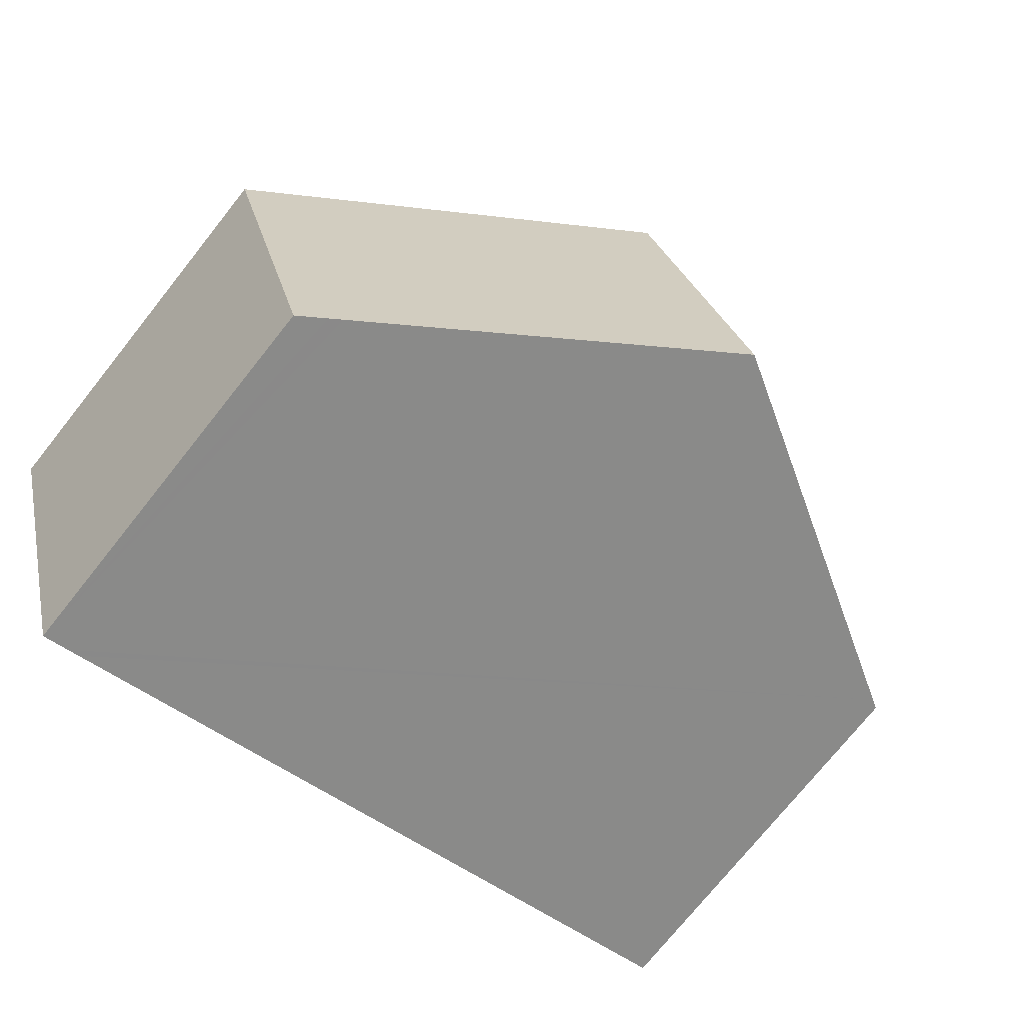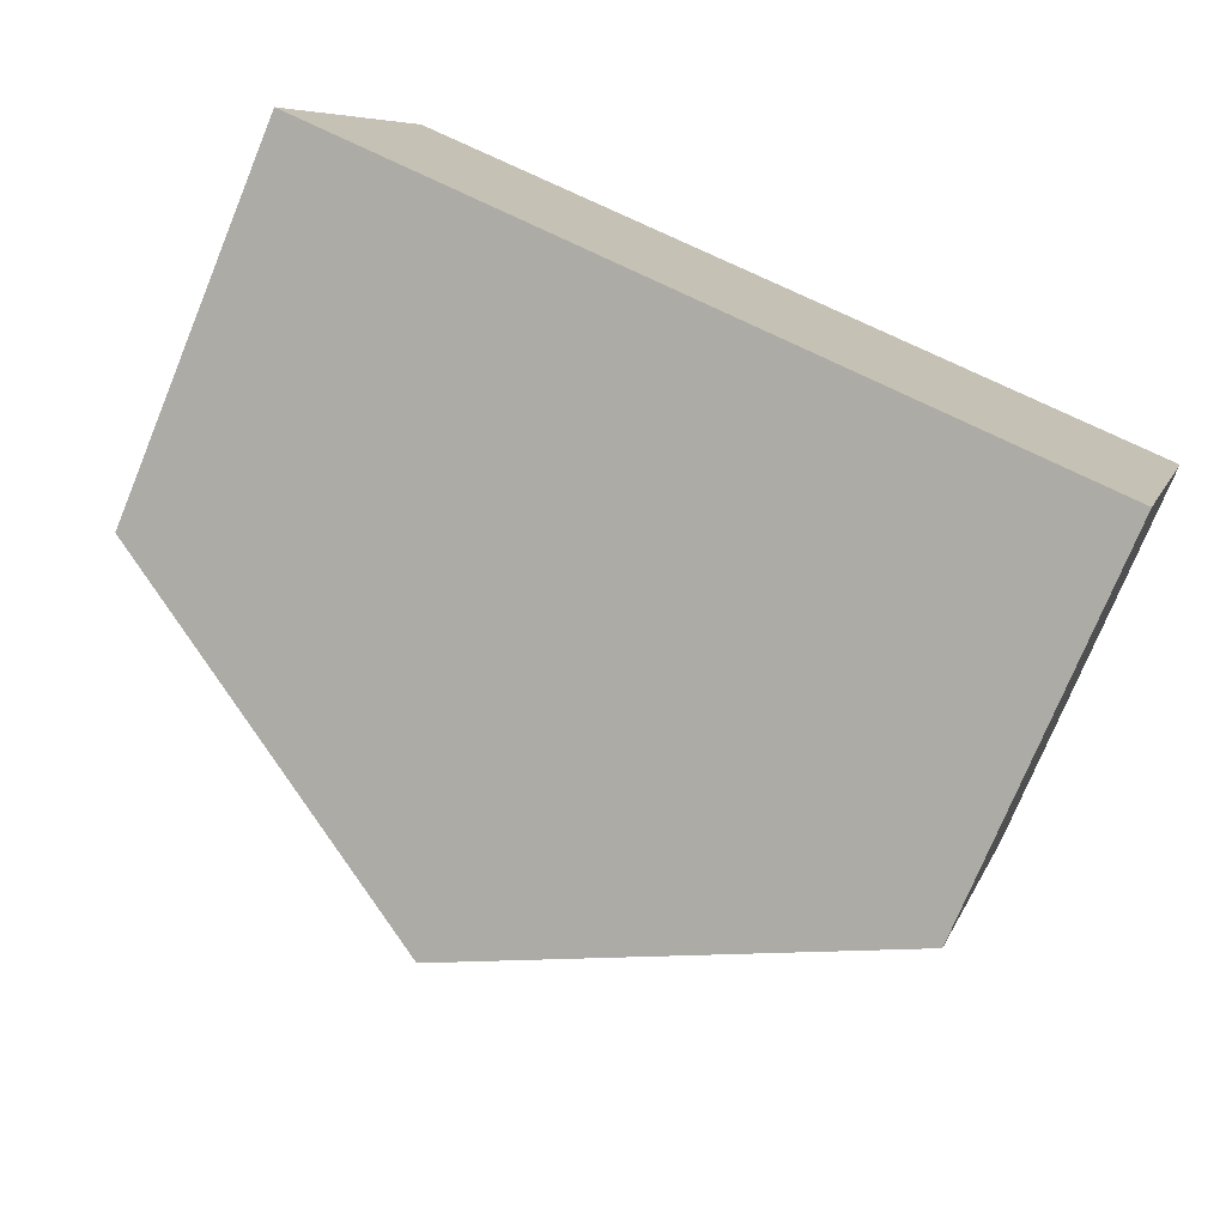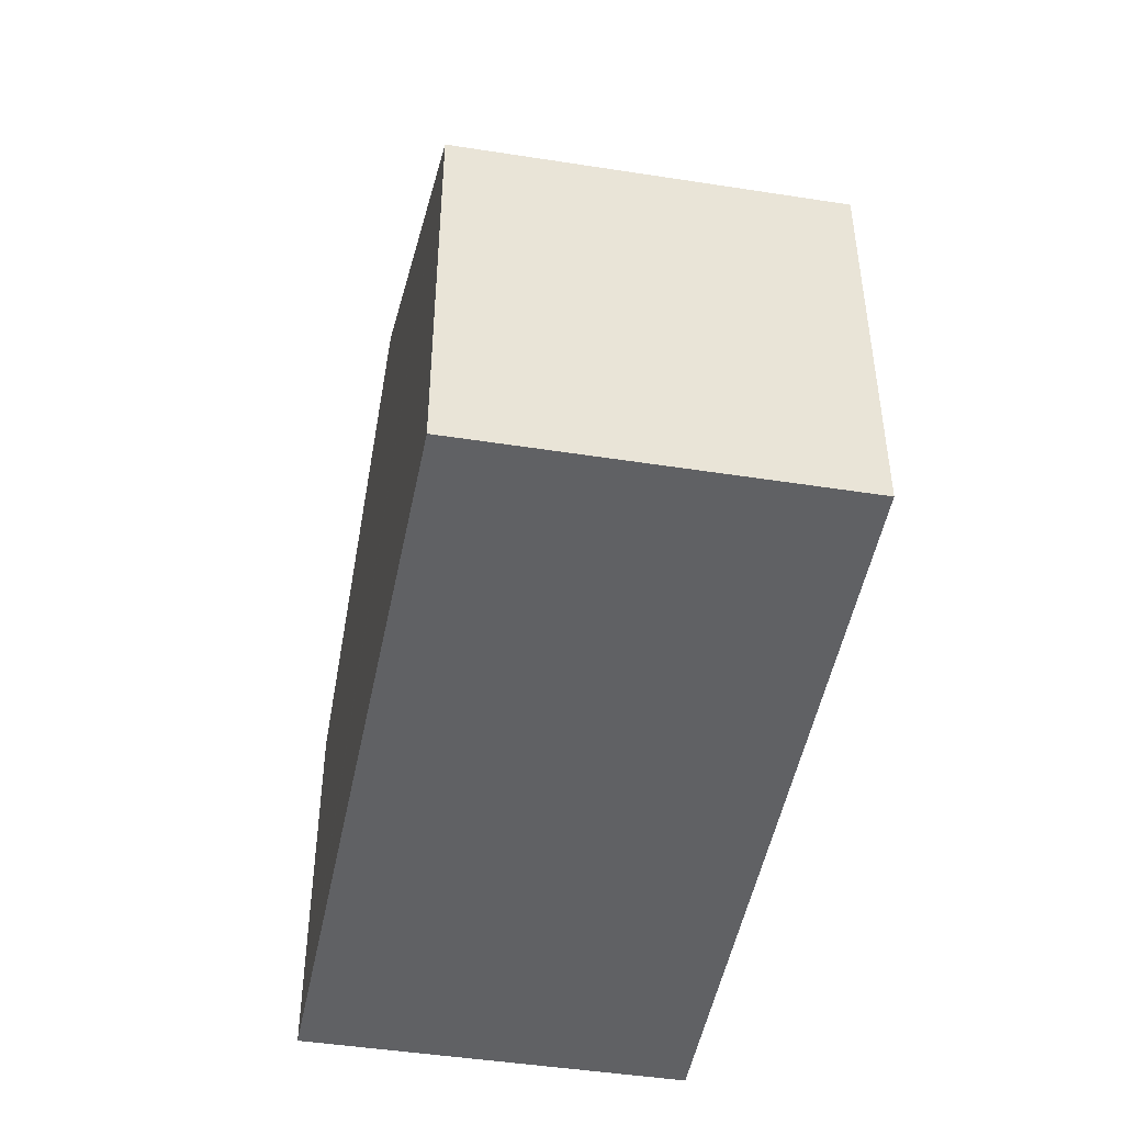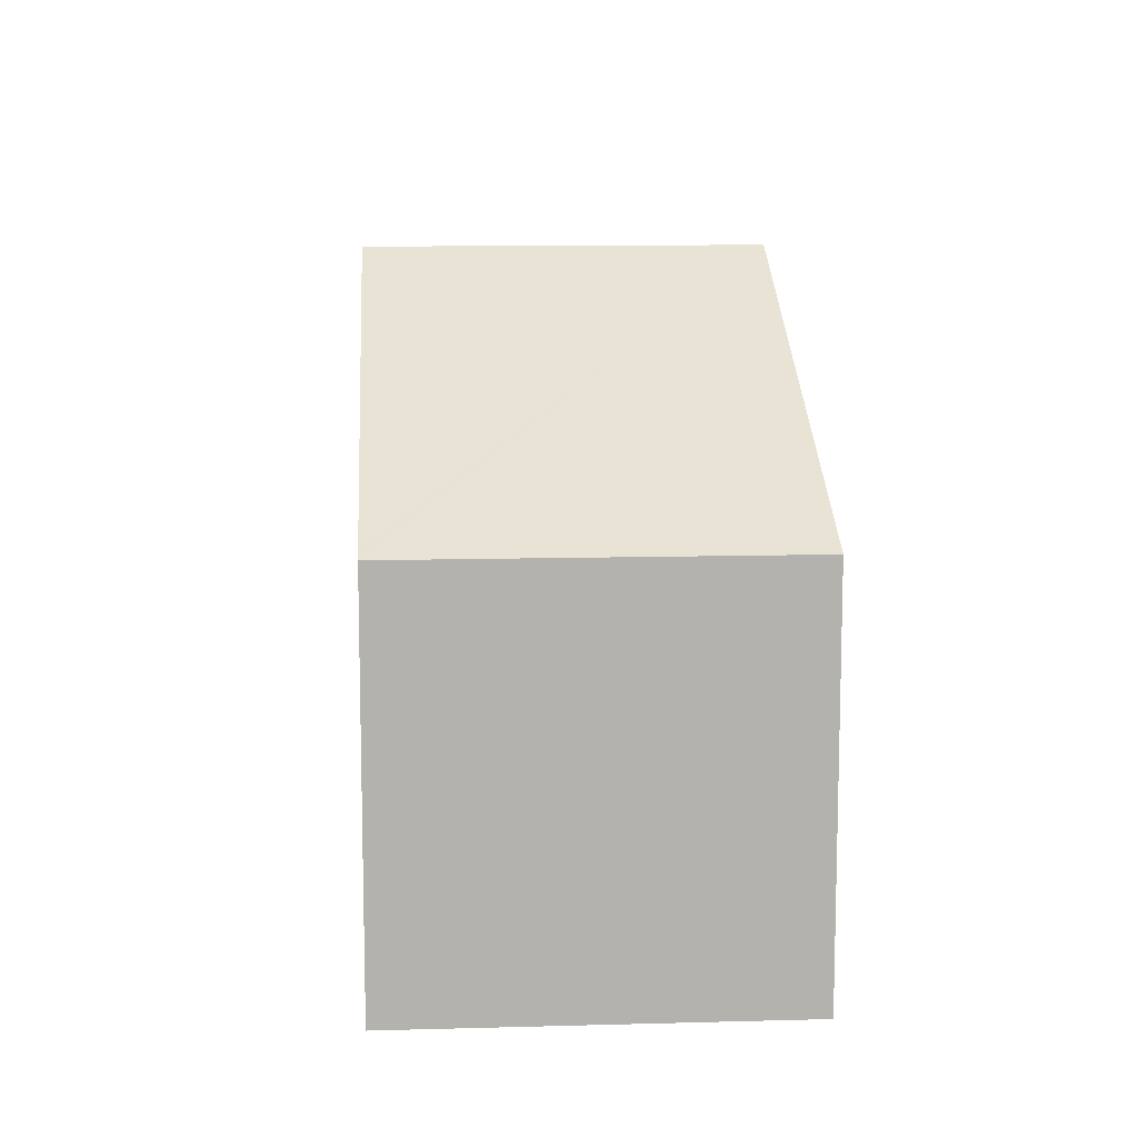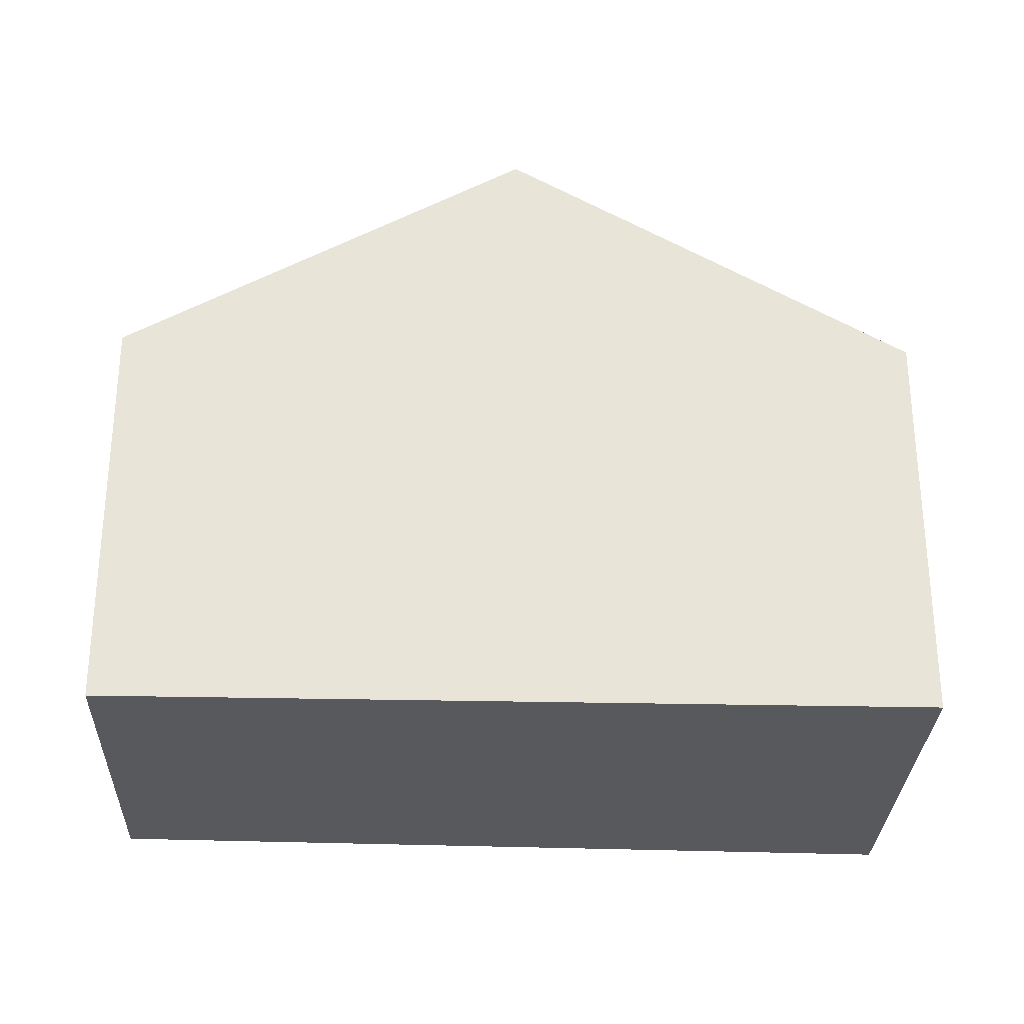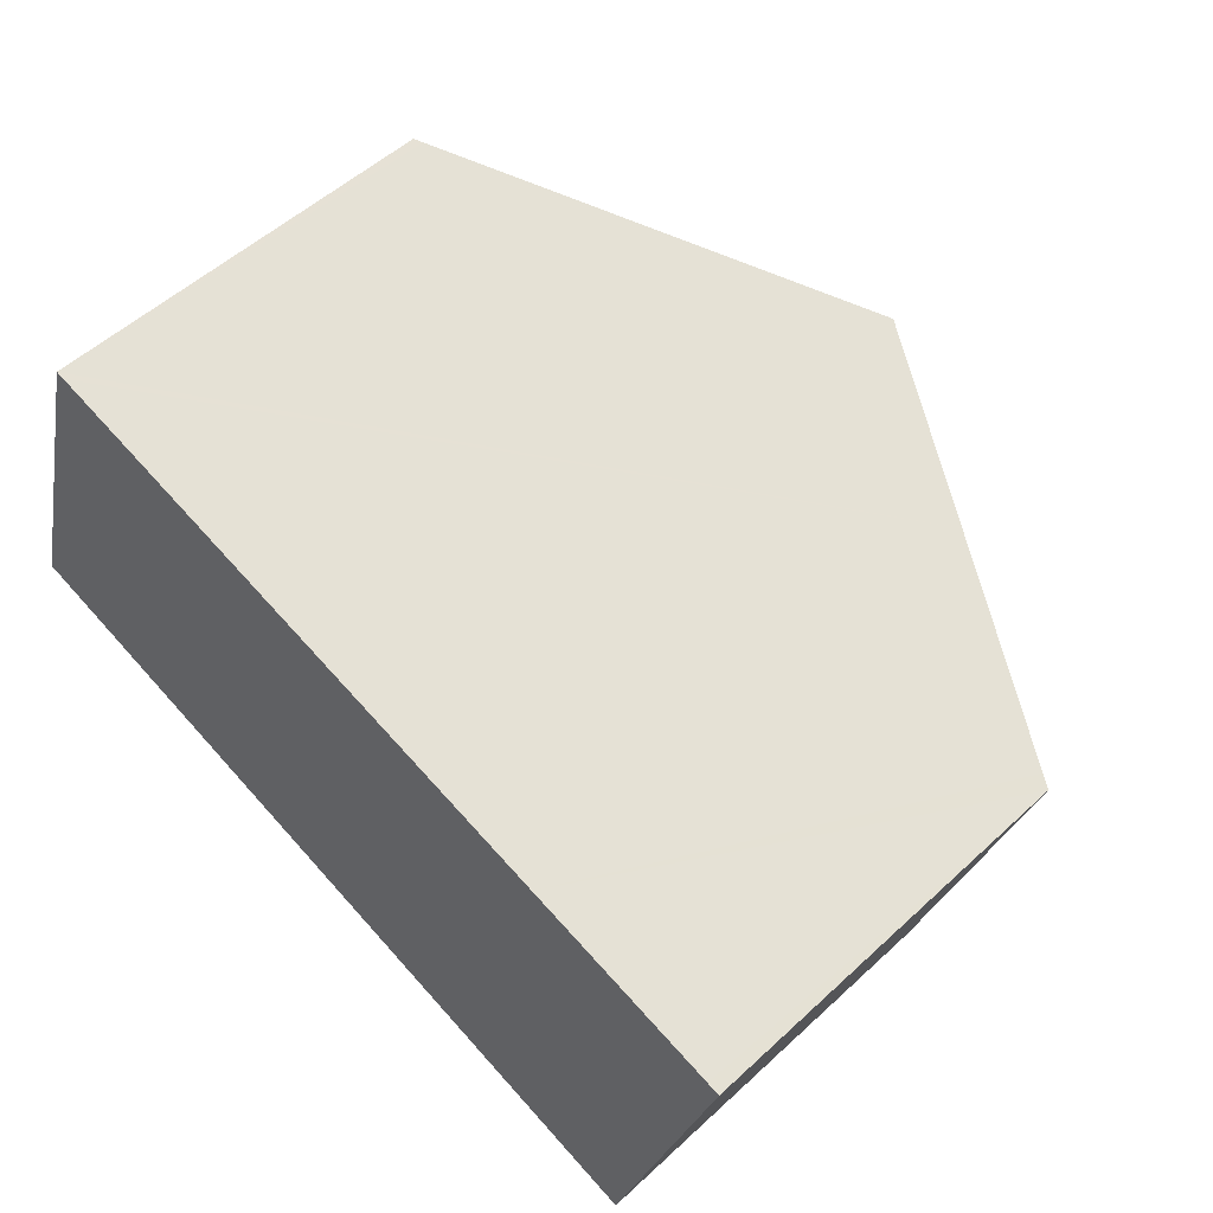
<metadata>
{"format":"obj","ext":"obj","renderer":"f3d","projection":"perspective","resolution":1024,"background":"white","views":[{"elev":-74.6,"azim":141.4,"up":"+Z"},{"elev":-75.3,"azim":-22.4,"up":"+Z"},{"elev":-46.8,"azim":-83.5,"up":"+Y"},{"elev":10.9,"azim":102.6,"up":"+Y"},{"elev":-29.2,"azim":14.4,"up":"+Y"},{"elev":52.8,"azim":45.2,"up":"+Z"}]}
</metadata>
<code>
v  11.33 6.372 -3.654
v  12.13 6.124 -2.476
v  11.75 6.124 -3.789
v  11.15 6.48 -3.595
v  5.874 9.602 -1.894
v  12.6 6.124 -0.902
v  13.44 6.124 1.92
v  13.46 6.124 2.004
v  13.26 6.239 2.062
v  10.28 7.991 2.936
v  7.54 9.602 3.741
v  0.15 6.212 -0.048
v  0 6.124 3.75e-16
v  1.59 6.128 5.351
v  1.627 6.128 5.475
v  1.75 6.2 5.439
v  0 0 0
v  1.627 -3.352e-16 5.475
v  1.59 -3.277e-16 5.351
v  1.75 -3.33e-16 5.439
v  7.54 -2.291e-16 3.741
v  10.28 -1.798e-16 2.936
v  13.26 -1.263e-16 2.062
v  13.46 -1.227e-16 2.004
v  13.44 -1.176e-16 1.92
v  12.13 1.516e-16 -2.476
v  11.75 2.32e-16 -3.789
v  12.6 5.523e-17 -0.902
v  11.33 2.237e-16 -3.654
v  11.15 2.201e-16 -3.595
v  5.874 1.16e-16 -1.894
v  0.15 2.939e-18 -0.048
g defaultobject
f 1 2 3
f 2 1 4
f 2 4 5
f 2 5 6
f 6 5 7
f 7 5 8
f 8 5 9
f 9 5 10
f 10 5 11
f 12 11 5
f 11 12 13
f 11 13 14
f 11 14 15
f 11 15 16
f 17 14 13
f 14 17 15
f 15 17 18
f 18 17 19
f 18 16 15
f 16 18 11
f 11 18 10
f 10 18 20
f 10 20 21
f 10 21 9
f 9 21 22
f 9 22 8
f 8 22 23
f 8 23 24
f 24 7 8
f 7 24 6
f 6 24 2
f 2 24 3
f 3 24 25
f 3 25 26
f 3 26 27
f 26 25 28
f 27 1 3
f 1 27 4
f 4 27 5
f 5 27 12
f 12 27 29
f 12 29 30
f 12 30 31
f 12 31 13
f 13 31 32
f 13 32 17
f 26 29 27
f 29 26 30
f 30 26 31
f 31 26 28
f 31 28 25
f 31 25 32
f 32 25 24
f 32 24 23
f 32 23 22
f 32 22 21
f 32 21 17
f 17 21 19
f 19 21 20
f 19 20 18

</code>
